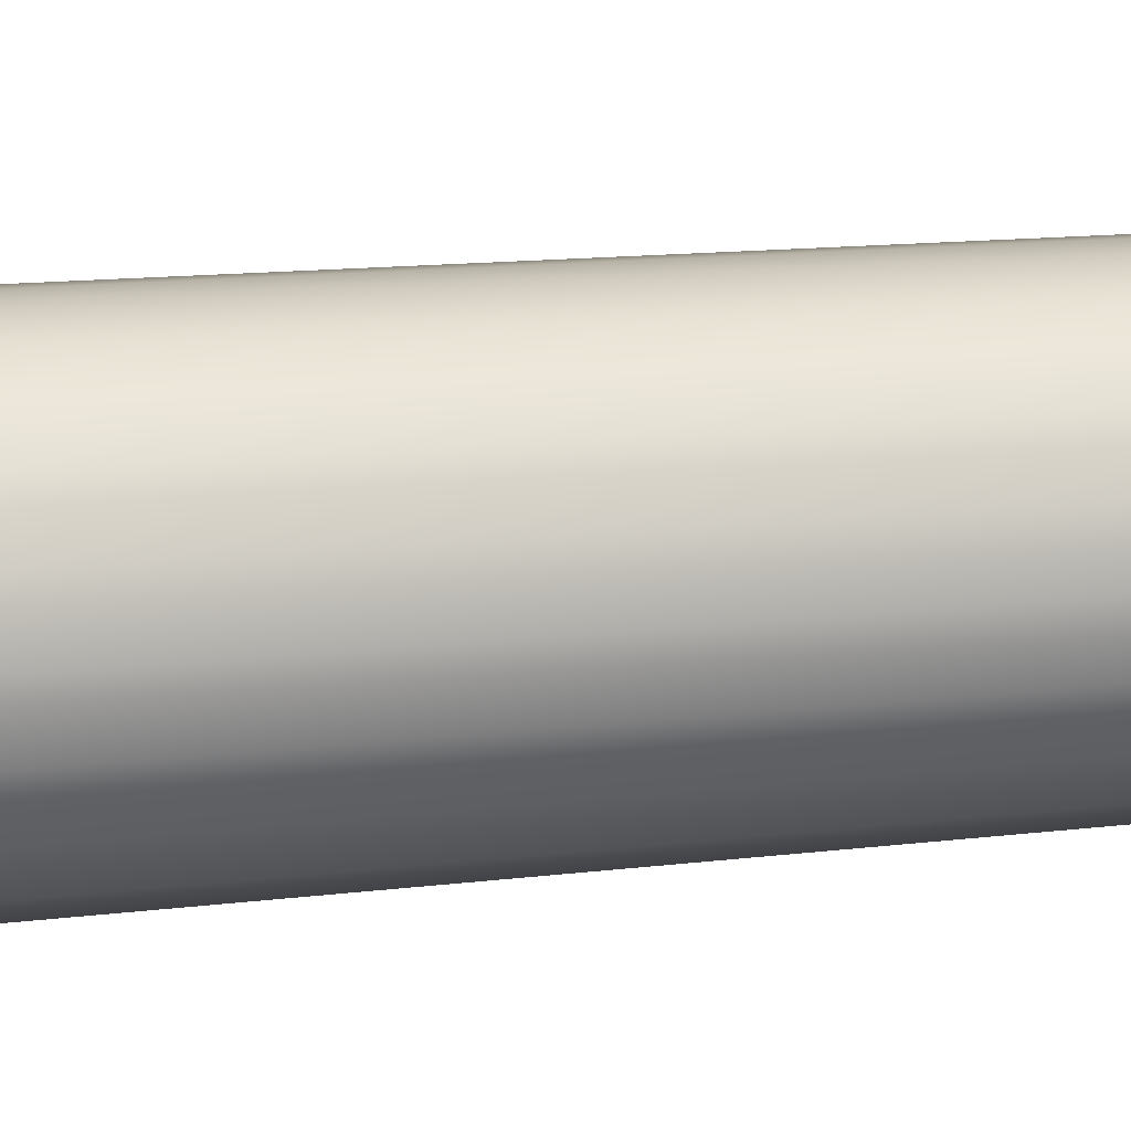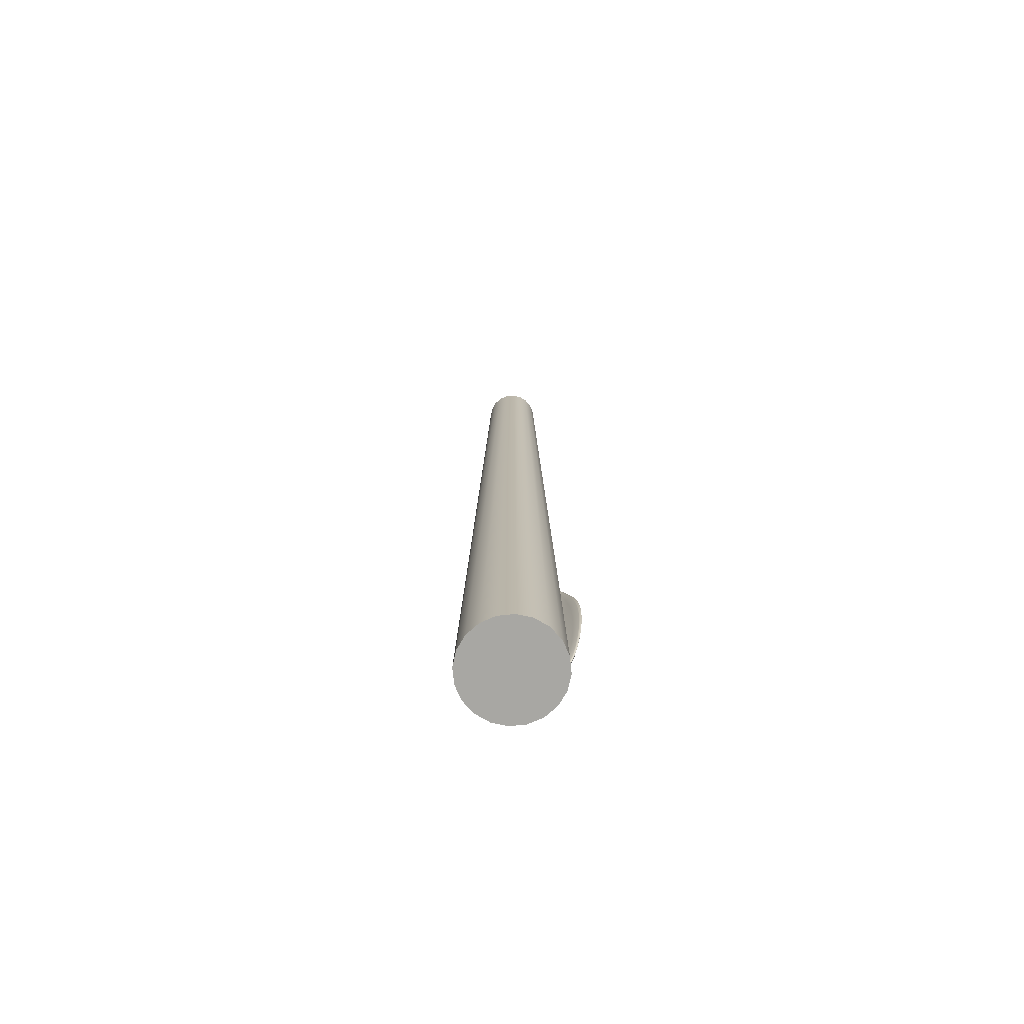
<metadata>
{"format":"obj","ext":"obj","renderer":"f3d","projection":"perspective","resolution":1024,"background":"white","views":[{"elev":66.9,"azim":85.9,"up":"+Z"},{"elev":-74.5,"azim":-129.2,"up":"+Y"}]}
</metadata>
<code>
g default
v 0.007241 0.002295 0.02614
v 0.006159 0.002295 0.02563
v 0.004475 0.002295 0.02516
v 0.002353 0.002295 0.02463
v -0 0.002295 0.02437
v -0.002353 0.002295 0.02463
v -0.004475 0.002295 0.02532
v -0.006159 0.002295 0.02618
v -0.007241 0.002295 0.02695
v -0.007614 0.002295 0.02739
v -0.007241 0.002295 0.0274
v -0.006159 0.002295 0.02703
v -0.004475 0.002295 0.02646
v -0.002353 0.002295 0.02596
v -0 0.002295 0.02576
v 0.002353 0.002295 0.02596
v 0.004475 0.002295 0.02626
v 0.006159 0.002295 0.02644
v 0.007241 0.002295 0.02658
v 0.007614 0.002295 0.02648
v 0.0143 0.006543 0.02975
v 0.01217 0.006543 0.02802
v 0.00884 0.006543 0.02603
v 0.004647 0.006543 0.02467
v -0 0.006543 0.02395
v -0.004647 0.006543 0.02487
v -0.00884 0.006543 0.02718
v -0.01217 0.006543 0.02985
v -0.0143 0.006543 0.03193
v -0.01504 0.006543 0.03298
v -0.0143 0.006543 0.03285
v -0.01217 0.006543 0.03154
v -0.00884 0.006543 0.02943
v -0.004647 0.006543 0.0274
v -0 0.006543 0.02656
v 0.004647 0.006543 0.02709
v 0.00884 0.006543 0.02818
v 0.01217 0.006543 0.02966
v 0.0143 0.006543 0.03064
v 0.01504 0.006543 0.03069
v 0.02101 0.01351 0.03425
v 0.01787 0.01351 0.03167
v 0.01299 0.01351 0.02808
v 0.006828 0.01351 0.02502
v -0 0.01351 0.02389
v -0.006828 0.01351 0.02574
v -0.01299 0.01351 0.03002
v -0.01787 0.01351 0.03422
v -0.02101 0.01351 0.03694
v -0.0221 0.01351 0.03823
v -0.02101 0.01351 0.03831
v -0.01787 0.01351 0.03679
v -0.01299 0.01351 0.03341
v -0.006828 0.01351 0.02942
v -0 0.01351 0.02759
v 0.006828 0.01351 0.02855
v 0.01299 0.01351 0.03138
v 0.01787 0.01351 0.03424
v 0.02101 0.01351 0.03565
v 0.0221 0.01351 0.03557
v 0.02721 0.02301 0.03731
v 0.02314 0.02301 0.035
v 0.01682 0.02301 0.03081
v 0.00884 0.02301 0.02616
v -0 0.02301 0.02443
v -0.00884 0.02301 0.02728
v -0.01682 0.02301 0.03314
v -0.02314 0.02301 0.03749
v -0.02721 0.02301 0.03951
v -0.02861 0.02301 0.04067
v -0.02721 0.02301 0.04126
v -0.02314 0.02301 0.04084
v -0.01682 0.02301 0.0376
v -0.00884 0.02301 0.03203
v -0 0.02301 0.02908
v 0.00884 0.02301 0.03074
v 0.01682 0.02301 0.03525
v 0.02314 0.02301 0.03842
v 0.02721 0.02301 0.03911
v 0.02861 0.02301 0.03864
v 0.03273 0.03483 0.03931
v 0.02784 0.03483 0.03717
v 0.02023 0.03483 0.03365
v 0.01064 0.03483 0.02809
v -0 0.03483 0.02572
v -0.01064 0.03483 0.02942
v -0.02023 0.03483 0.03583
v -0.02784 0.03483 0.03893
v -0.03273 0.03483 0.04036
v -0.03441 0.03483 0.04139
v -0.03273 0.03483 0.04236
v -0.02784 0.03483 0.04285
v -0.02023 0.03483 0.0412
v -0.01064 0.03483 0.0351
v -0 0.03483 0.03115
v 0.01064 0.03483 0.03364
v 0.02023 0.03483 0.0391
v 0.02784 0.03483 0.04122
v 0.03273 0.03483 0.04138
v 0.03441 0.03483 0.04067
v 0.03745 0.04867 0.04022
v 0.03185 0.04867 0.03863
v 0.02314 0.04867 0.03606
v 0.01217 0.04867 0.03056
v -0 0.04867 0.02758
v -0.01217 0.04867 0.03178
v -0.02314 0.04867 0.03758
v -0.03185 0.04867 0.03923
v -0.03745 0.04867 0.04026
v -0.03937 0.04867 0.04139
v -0.03745 0.04867 0.04252
v -0.03185 0.04867 0.04355
v -0.02314 0.04867 0.04365
v -0.01217 0.04867 0.03821
v -0 0.04867 0.03361
v 0.01217 0.04867 0.03691
v 0.02314 0.04867 0.04228
v 0.03185 0.04867 0.04308
v 0.03745 0.04867 0.0425
v 0.03937 0.04867 0.04139
v 0.04124 0.06418 0.04014
v 0.03508 0.06418 0.03902
v 0.02549 0.06418 0.03754
v 0.0134 0.06418 0.03295
v -0 0.06418 0.0295
v -0.0134 0.06418 0.03377
v -0.02549 0.06418 0.03808
v -0.03508 0.06418 0.03902
v -0.04124 0.06418 0.04014
v -0.04337 0.06418 0.04139
v -0.04124 0.06418 0.04264
v -0.03508 0.06418 0.04376
v -0.02549 0.06418 0.04463
v -0.0134 0.06418 0.04072
v -0 0.06418 0.03597
v 0.0134 0.06418 0.03988
v 0.02549 0.06418 0.04426
v 0.03508 0.06418 0.04376
v 0.04124 0.06418 0.04264
v 0.04336 0.06418 0.04139
v 0.04402 0.08099 0.04006
v 0.03745 0.08099 0.03886
v 0.02721 0.08099 0.03782
v 0.0143 0.08099 0.03447
v -0 0.08099 0.03071
v -0.0143 0.08099 0.03471
v -0.02721 0.08099 0.03782
v -0.03745 0.08099 0.03886
v -0.04402 0.08099 0.04006
v -0.04629 0.08099 0.04139
v -0.04402 0.08099 0.04272
v -0.03745 0.08099 0.04392
v -0.02721 0.08099 0.04482
v -0.0143 0.08099 0.04197
v -0 0.08099 0.03747
v 0.0143 0.08099 0.04178
v 0.02721 0.08099 0.04482
v 0.03745 0.08099 0.04392
v 0.04402 0.08099 0.04272
v 0.04629 0.08099 0.04139
v 0.04572 0.09869 0.04001
v 0.03889 0.09869 0.03876
v 0.02825 0.09869 0.03765
v 0.01485 0.09869 0.03466
v -0 0.09869 0.0307
v -0.01485 0.09869 0.03466
v -0.02825 0.09869 0.03765
v -0.03889 0.09869 0.03876
v -0.04572 0.09869 0.04001
v -0.04807 0.09869 0.04139
v -0.04572 0.09869 0.04277
v -0.03889 0.09869 0.04402
v -0.02825 0.09869 0.04491
v -0.01485 0.09869 0.04221
v -0 0.09869 0.03765
v 0.01485 0.09869 0.04221
v 0.02825 0.09869 0.04491
v 0.03889 0.09869 0.04402
v 0.04572 0.09869 0.04277
v 0.04807 0.09869 0.04139
v 0.04629 0.1168 0.03999
v 0.03937 0.1168 0.03872
v 0.02861 0.1168 0.03758
v 0.01504 0.1168 0.03463
v -0 0.1168 0.0306
v -0.01504 0.1168 0.03463
v -0.02861 0.1168 0.03758
v -0.03937 0.1168 0.03872
v -0.04629 0.1168 0.03999
v -0.04867 0.1168 0.04139
v -0.04629 0.1168 0.04279
v -0.03937 0.1168 0.04405
v -0.02861 0.1168 0.04494
v -0.01504 0.1168 0.04228
v -0 0.1168 0.03761
v 0.01504 0.1168 0.04228
v 0.02861 0.1168 0.04494
v 0.03937 0.1168 0.04405
v 0.04629 0.1168 0.04279
v 0.04867 0.1168 0.04139
v 0.04572 0.135 0.04001
v 0.03889 0.135 0.03876
v 0.02825 0.135 0.03762
v 0.01485 0.135 0.03459
v -0 0.135 0.03061
v -0.01485 0.135 0.03459
v -0.02825 0.135 0.03762
v -0.03889 0.135 0.03876
v -0.04572 0.135 0.04001
v -0.04807 0.135 0.04139
v -0.04572 0.135 0.04277
v -0.03889 0.135 0.04402
v -0.02825 0.135 0.04488
v -0.01485 0.135 0.04214
v -0 0.135 0.03755
v 0.01485 0.135 0.04214
v 0.02825 0.135 0.04488
v 0.03889 0.135 0.04402
v 0.04572 0.135 0.04277
v 0.04807 0.135 0.04139
v 0.04402 0.1527 0.04006
v 0.03745 0.1527 0.03886
v 0.02721 0.1527 0.03775
v 0.0143 0.1528 0.03455
v -0 0.1538 0.03074
v -0.0143 0.1538 0.03455
v -0.02721 0.1527 0.03775
v -0.03745 0.1527 0.03886
v -0.04402 0.1527 0.04006
v -0.04629 0.1527 0.04139
v -0.04402 0.1527 0.04272
v -0.03745 0.1527 0.04392
v -0.02721 0.1527 0.04475
v -0.0143 0.1535 0.04179
v -0 0.1537 0.03749
v 0.0143 0.1527 0.04179
v 0.02721 0.1527 0.04475
v 0.03745 0.1527 0.04392
v 0.04402 0.1527 0.04272
v 0.04629 0.1527 0.04139
v 0.04124 0.1695 0.04014
v 0.03508 0.1695 0.03902
v 0.02549 0.1695 0.038
v 0.0134 0.1738 0.03457
v -0 0.1775 0.03114
v -0.0134 0.1775 0.03462
v -0.02549 0.1719 0.03802
v -0.03508 0.1695 0.03902
v -0.04124 0.1695 0.04014
v -0.04337 0.1695 0.04139
v -0.04124 0.1695 0.04264
v -0.03508 0.1695 0.04376
v -0.02549 0.1711 0.04455
v -0.0134 0.1766 0.04136
v -0 0.1772 0.03756
v 0.0134 0.1729 0.04131
v 0.02549 0.1695 0.04455
v 0.03508 0.1695 0.04376
v 0.04124 0.1695 0.04264
v 0.04336 0.1695 0.04139
v 0.03745 0.185 0.04026
v 0.03185 0.185 0.03923
v 0.02314 0.1882 0.03826
v 0.01217 0.1977 0.03458
v -0 0.2031 0.03161
v -0.01217 0.2032 0.03463
v -0.02314 0.195 0.03829
v -0.03185 0.1877 0.03923
v -0.03745 0.1852 0.04026
v -0.03937 0.185 0.04139
v -0.03745 0.1851 0.04252
v -0.03185 0.187 0.04355
v -0.02314 0.1932 0.04411
v -0.01217 0.2021 0.04074
v -0 0.2027 0.03758
v 0.01217 0.1962 0.04068
v 0.02314 0.1871 0.04408
v 0.03185 0.185 0.04355
v 0.03745 0.185 0.04252
v 0.03937 0.185 0.04139
v 0.03273 0.199 0.0404
v 0.02784 0.2014 0.0395
v 0.02023 0.2091 0.03814
v 0.01064 0.2211 0.03436
v -0 0.2267 0.03189
v -0.01064 0.2272 0.03436
v -0.02023 0.219 0.03814
v -0.02784 0.2092 0.0395
v -0.03273 0.2037 0.0404
v -0.03441 0.202 0.04139
v -0.03273 0.2033 0.04238
v -0.02784 0.208 0.04327
v -0.02023 0.2168 0.04311
v -0.01064 0.2263 0.03972
v -0 0.2264 0.03727
v 0.01064 0.2196 0.03972
v 0.02023 0.2073 0.0431
v 0.02784 0.2007 0.04327
v 0.03273 0.1989 0.04238
v 0.03441 0.1988 0.04139
v 0.02721 0.2153 0.04057
v 0.02314 0.2203 0.03965
v 0.01682 0.23 0.03744
v 0.00884 0.2411 0.03398
v -0 0.2457 0.03213
v -0.00884 0.2464 0.03398
v -0.01682 0.2407 0.03744
v -0.02314 0.2316 0.03965
v -0.02721 0.2252 0.04057
v -0.02861 0.2229 0.04139
v -0.02721 0.2246 0.04221
v -0.02314 0.2301 0.04273
v -0.01682 0.2389 0.04149
v -0.00884 0.246 0.03848
v -0 0.2455 0.03673
v 0.00884 0.24 0.03848
v 0.01682 0.2282 0.04149
v 0.02314 0.2191 0.04273
v 0.02721 0.2149 0.04221
v 0.02861 0.2139 0.04139
v 0.02101 0.2346 0.04013
v 0.01787 0.2401 0.03863
v 0.01299 0.2486 0.03626
v 0.006828 0.2563 0.03365
v -0 0.2593 0.03244
v -0.006828 0.2596 0.03365
v -0.01299 0.2575 0.03626
v -0.01787 0.2519 0.03863
v -0.02101 0.2468 0.04013
v -0.0221 0.2448 0.04099
v -0.02101 0.2461 0.04137
v -0.01787 0.2507 0.04095
v -0.01299 0.2566 0.03936
v -0.006828 0.2597 0.03719
v -0 0.2592 0.03612
v 0.006828 0.2557 0.03719
v 0.01299 0.2473 0.03936
v 0.01787 0.239 0.04095
v 0.02101 0.234 0.04137
v 0.0221 0.2325 0.04099
v 0.0143 0.2543 0.03789
v 0.01217 0.258 0.0366
v 0.00884 0.2626 0.03495
v 0.004647 0.2665 0.03347
v -0 0.2679 0.03286
v -0.004647 0.2674 0.03347
v -0.00884 0.2679 0.03495
v -0.01217 0.2664 0.0366
v -0.0143 0.2643 0.03789
v -0.01504 0.2634 0.03862
v -0.0143 0.264 0.03872
v -0.01217 0.266 0.03816
v -0.00884 0.2678 0.03708
v -0.004647 0.2677 0.03595
v -0 0.2679 0.03546
v 0.004647 0.2662 0.03595
v 0.00884 0.2621 0.03708
v 0.01217 0.2573 0.03816
v 0.0143 0.2539 0.03872
v 0.01504 0.2528 0.03862
v 0.007241 0.2689 0.03516
v 0.006159 0.27 0.03462
v 0.004475 0.2712 0.03402
v 0.002353 0.2722 0.03355
v -0 0.2726 0.03338
v -0.002353 0.2722 0.03355
v -0.004475 0.2719 0.03402
v -0.006159 0.2725 0.03462
v -0.007241 0.2726 0.03516
v -0.007614 0.2726 0.0355
v -0.007241 0.2726 0.0356
v -0.006159 0.2726 0.03544
v -0.004475 0.2721 0.03515
v -0.002353 0.2722 0.03488
v -0 0.2726 0.03477
v 0.002353 0.2722 0.03488
v 0.004475 0.2711 0.03515
v 0.006159 0.2698 0.03544
v 0.007241 0.2688 0.0356
v 0.007614 0.2685 0.0355
v -0 0.000868 0.02504
v -0 0.2741 0.03406
g initialShadingGroup pSphere1
f 1 2 22 21
f 2 3 23 22
f 3 4 24 23
f 4 5 25 24
f 5 6 26 25
f 6 7 27 26
f 7 8 28 27
f 8 9 29 28
f 9 10 30 29
f 10 11 31 30
f 11 12 32 31
f 12 13 33 32
f 13 14 34 33
f 14 15 35 34
f 15 16 36 35
f 16 17 37 36
f 17 18 38 37
f 18 19 39 38
f 19 20 40 39
f 20 1 21 40
f 21 22 42 41
f 22 23 43 42
f 23 24 44 43
f 24 25 45 44
f 25 26 46 45
f 26 27 47 46
f 27 28 48 47
f 28 29 49 48
f 29 30 50 49
f 30 31 51 50
f 31 32 52 51
f 32 33 53 52
f 33 34 54 53
f 34 35 55 54
f 35 36 56 55
f 36 37 57 56
f 37 38 58 57
f 38 39 59 58
f 39 40 60 59
f 40 21 41 60
f 41 42 62 61
f 42 43 63 62
f 43 44 64 63
f 44 45 65 64
f 45 46 66 65
f 46 47 67 66
f 47 48 68 67
f 48 49 69 68
f 49 50 70 69
f 50 51 71 70
f 51 52 72 71
f 52 53 73 72
f 53 54 74 73
f 54 55 75 74
f 55 56 76 75
f 56 57 77 76
f 57 58 78 77
f 58 59 79 78
f 59 60 80 79
f 60 41 61 80
f 61 62 82 81
f 62 63 83 82
f 63 64 84 83
f 64 65 85 84
f 65 66 86 85
f 66 67 87 86
f 67 68 88 87
f 68 69 89 88
f 69 70 90 89
f 70 71 91 90
f 71 72 92 91
f 72 73 93 92
f 73 74 94 93
f 74 75 95 94
f 75 76 96 95
f 76 77 97 96
f 77 78 98 97
f 78 79 99 98
f 79 80 100 99
f 80 61 81 100
f 81 82 102 101
f 82 83 103 102
f 83 84 104 103
f 84 85 105 104
f 85 86 106 105
f 86 87 107 106
f 87 88 108 107
f 88 89 109 108
f 89 90 110 109
f 90 91 111 110
f 91 92 112 111
f 92 93 113 112
f 93 94 114 113
f 94 95 115 114
f 95 96 116 115
f 96 97 117 116
f 97 98 118 117
f 98 99 119 118
f 99 100 120 119
f 100 81 101 120
f 101 102 122 121
f 102 103 123 122
f 103 104 124 123
f 104 105 125 124
f 105 106 126 125
f 106 107 127 126
f 107 108 128 127
f 108 109 129 128
f 109 110 130 129
f 110 111 131 130
f 111 112 132 131
f 112 113 133 132
f 113 114 134 133
f 114 115 135 134
f 115 116 136 135
f 116 117 137 136
f 117 118 138 137
f 118 119 139 138
f 119 120 140 139
f 120 101 121 140
f 121 122 142 141
f 122 123 143 142
f 123 124 144 143
f 124 125 145 144
f 125 126 146 145
f 126 127 147 146
f 127 128 148 147
f 128 129 149 148
f 129 130 150 149
f 130 131 151 150
f 131 132 152 151
f 132 133 153 152
f 133 134 154 153
f 134 135 155 154
f 135 136 156 155
f 136 137 157 156
f 137 138 158 157
f 138 139 159 158
f 139 140 160 159
f 140 121 141 160
f 141 142 162 161
f 142 143 163 162
f 143 144 164 163
f 144 145 165 164
f 145 146 166 165
f 146 147 167 166
f 147 148 168 167
f 148 149 169 168
f 149 150 170 169
f 150 151 171 170
f 151 152 172 171
f 152 153 173 172
f 153 154 174 173
f 154 155 175 174
f 155 156 176 175
f 156 157 177 176
f 157 158 178 177
f 158 159 179 178
f 159 160 180 179
f 160 141 161 180
f 161 162 182 181
f 162 163 183 182
f 163 164 184 183
f 164 165 185 184
f 165 166 186 185
f 166 167 187 186
f 167 168 188 187
f 168 169 189 188
f 169 170 190 189
f 170 171 191 190
f 171 172 192 191
f 172 173 193 192
f 173 174 194 193
f 174 175 195 194
f 175 176 196 195
f 176 177 197 196
f 177 178 198 197
f 178 179 199 198
f 179 180 200 199
f 180 161 181 200
f 181 182 202 201
f 182 183 203 202
f 183 184 204 203
f 184 185 205 204
f 185 186 206 205
f 186 187 207 206
f 187 188 208 207
f 188 189 209 208
f 189 190 210 209
f 190 191 211 210
f 191 192 212 211
f 192 193 213 212
f 193 194 214 213
f 194 195 215 214
f 195 196 216 215
f 196 197 217 216
f 197 198 218 217
f 198 199 219 218
f 199 200 220 219
f 200 181 201 220
f 201 202 222 221
f 202 203 223 222
f 203 204 224 223
f 204 205 225 224
f 205 206 226 225
f 206 207 227 226
f 207 208 228 227
f 208 209 229 228
f 209 210 230 229
f 210 211 231 230
f 211 212 232 231
f 212 213 233 232
f 213 214 234 233
f 214 215 235 234
f 215 216 236 235
f 216 217 237 236
f 217 218 238 237
f 218 219 239 238
f 219 220 240 239
f 220 201 221 240
f 221 222 242 241
f 222 223 243 242
f 223 224 244 243
f 224 225 245 244
f 225 226 246 245
f 226 227 247 246
f 227 228 248 247
f 228 229 249 248
f 229 230 250 249
f 230 231 251 250
f 231 232 252 251
f 232 233 253 252
f 233 234 254 253
f 234 235 255 254
f 235 236 256 255
f 236 237 257 256
f 237 238 258 257
f 238 239 259 258
f 239 240 260 259
f 240 221 241 260
f 241 242 262 261
f 242 243 263 262
f 243 244 264 263
f 244 245 265 264
f 245 246 266 265
f 246 247 267 266
f 247 248 268 267
f 248 249 269 268
f 249 250 270 269
f 250 251 271 270
f 251 252 272 271
f 252 253 273 272
f 253 254 274 273
f 254 255 275 274
f 255 256 276 275
f 256 257 277 276
f 257 258 278 277
f 258 259 279 278
f 259 260 280 279
f 260 241 261 280
f 261 262 282 281
f 262 263 283 282
f 263 264 284 283
f 264 265 285 284
f 265 266 286 285
f 266 267 287 286
f 267 268 288 287
f 268 269 289 288
f 269 270 290 289
f 270 271 291 290
f 271 272 292 291
f 272 273 293 292
f 273 274 294 293
f 274 275 295 294
f 275 276 296 295
f 276 277 297 296
f 277 278 298 297
f 278 279 299 298
f 279 280 300 299
f 280 261 281 300
f 281 282 302 301
f 282 283 303 302
f 283 284 304 303
f 284 285 305 304
f 285 286 306 305
f 286 287 307 306
f 287 288 308 307
f 288 289 309 308
f 289 290 310 309
f 290 291 311 310
f 291 292 312 311
f 292 293 313 312
f 293 294 314 313
f 294 295 315 314
f 295 296 316 315
f 296 297 317 316
f 297 298 318 317
f 298 299 319 318
f 299 300 320 319
f 300 281 301 320
f 301 302 322 321
f 302 303 323 322
f 303 304 324 323
f 304 305 325 324
f 305 306 326 325
f 306 307 327 326
f 307 308 328 327
f 308 309 329 328
f 309 310 330 329
f 310 311 331 330
f 311 312 332 331
f 312 313 333 332
f 313 314 334 333
f 314 315 335 334
f 315 316 336 335
f 316 317 337 336
f 317 318 338 337
f 318 319 339 338
f 319 320 340 339
f 320 301 321 340
f 321 322 342 341
f 322 323 343 342
f 323 324 344 343
f 324 325 345 344
f 325 326 346 345
f 326 327 347 346
f 327 328 348 347
f 328 329 349 348
f 329 330 350 349
f 330 331 351 350
f 331 332 352 351
f 332 333 353 352
f 333 334 354 353
f 334 335 355 354
f 335 336 356 355
f 336 337 357 356
f 337 338 358 357
f 338 339 359 358
f 339 340 360 359
f 340 321 341 360
f 341 342 362 361
f 342 343 363 362
f 343 344 364 363
f 344 345 365 364
f 345 346 366 365
f 346 347 367 366
f 347 348 368 367
f 348 349 369 368
f 349 350 370 369
f 350 351 371 370
f 351 352 372 371
f 352 353 373 372
f 353 354 374 373
f 354 355 375 374
f 355 356 376 375
f 356 357 377 376
f 357 358 378 377
f 358 359 379 378
f 359 360 380 379
f 360 341 361 380
f 2 1 381
f 3 2 381
f 4 3 381
f 5 4 381
f 6 5 381
f 7 6 381
f 8 7 381
f 9 8 381
f 10 9 381
f 11 10 381
f 12 11 381
f 13 12 381
f 14 13 381
f 15 14 381
f 16 15 381
f 17 16 381
f 18 17 381
f 19 18 381
f 20 19 381
f 1 20 381
f 361 362 382
f 362 363 382
f 363 364 382
f 364 365 382
f 365 366 382
f 366 367 382
f 367 368 382
f 368 369 382
f 369 370 382
f 370 371 382
f 371 372 382
f 372 373 382
f 373 374 382
f 374 375 382
f 375 376 382
f 376 377 382
f 377 378 382
f 378 379 382
f 379 380 382
f 380 361 382
g default
v 0.04793 0 -0.01558
v 0.04077 0 -0.02962
v 0.02962 0 -0.04077
v 0.01558 0 -0.04793
v 0 0 -0.0504
v -0.01558 0 -0.04793
v -0.02962 0 -0.04077
v -0.04077 0 -0.02962
v -0.04793 0 -0.01558
v -0.0504 0 0
v -0.04793 0 0.01558
v -0.04077 0 0.02962
v -0.02962 0 0.04077
v -0.01558 0 0.04793
v -0 0 0.0504
v 0.01558 0 0.04793
v 0.02962 0 0.04077
v 0.04077 0 0.02962
v 0.04793 0 0.01558
v 0.0504 0 0
v 0.0279 1 -0.009065
v 0.02373 1 -0.01724
v 0.01724 1 -0.02373
v 0.009065 1 -0.0279
v -0 1 -0.02933
v -0.009065 1 -0.0279
v -0.01724 1 -0.02373
v -0.02373 1 -0.01724
v -0.0279 1 -0.009065
v -0.02933 1 -0
v -0.0279 1 0.009065
v -0.02373 1 0.01724
v -0.01724 1 0.02373
v -0.009065 1 0.0279
v -0 1 0.02933
v 0.009065 1 0.0279
v 0.01724 1 0.02373
v 0.02373 1 0.01724
v 0.0279 1 0.009065
v 0.02933 1 -0
v 0 0 0
v 0 1 0
g initialShadingGroup pCylinder1
f 383 384 404 403
f 384 385 405 404
f 385 386 406 405
f 386 387 407 406
f 387 388 408 407
f 388 389 409 408
f 389 390 410 409
f 390 391 411 410
f 391 392 412 411
f 392 393 413 412
f 393 394 414 413
f 394 395 415 414
f 395 396 416 415
f 396 397 417 416
f 397 398 418 417
f 398 399 419 418
f 399 400 420 419
f 400 401 421 420
f 401 402 422 421
f 402 383 403 422
f 384 383 423
f 385 384 423
f 386 385 423
f 387 386 423
f 388 387 423
f 389 388 423
f 390 389 423
f 391 390 423
f 392 391 423
f 393 392 423
f 394 393 423
f 395 394 423
f 396 395 423
f 397 396 423
f 398 397 423
f 399 398 423
f 400 399 423
f 401 400 423
f 402 401 423
f 383 402 423
f 403 404 424
f 404 405 424
f 405 406 424
f 406 407 424
f 407 408 424
f 408 409 424
f 409 410 424
f 410 411 424
f 411 412 424
f 412 413 424
f 413 414 424
f 414 415 424
f 415 416 424
f 416 417 424
f 417 418 424
f 418 419 424
f 419 420 424
f 420 421 424
f 421 422 424
f 422 403 424

</code>
